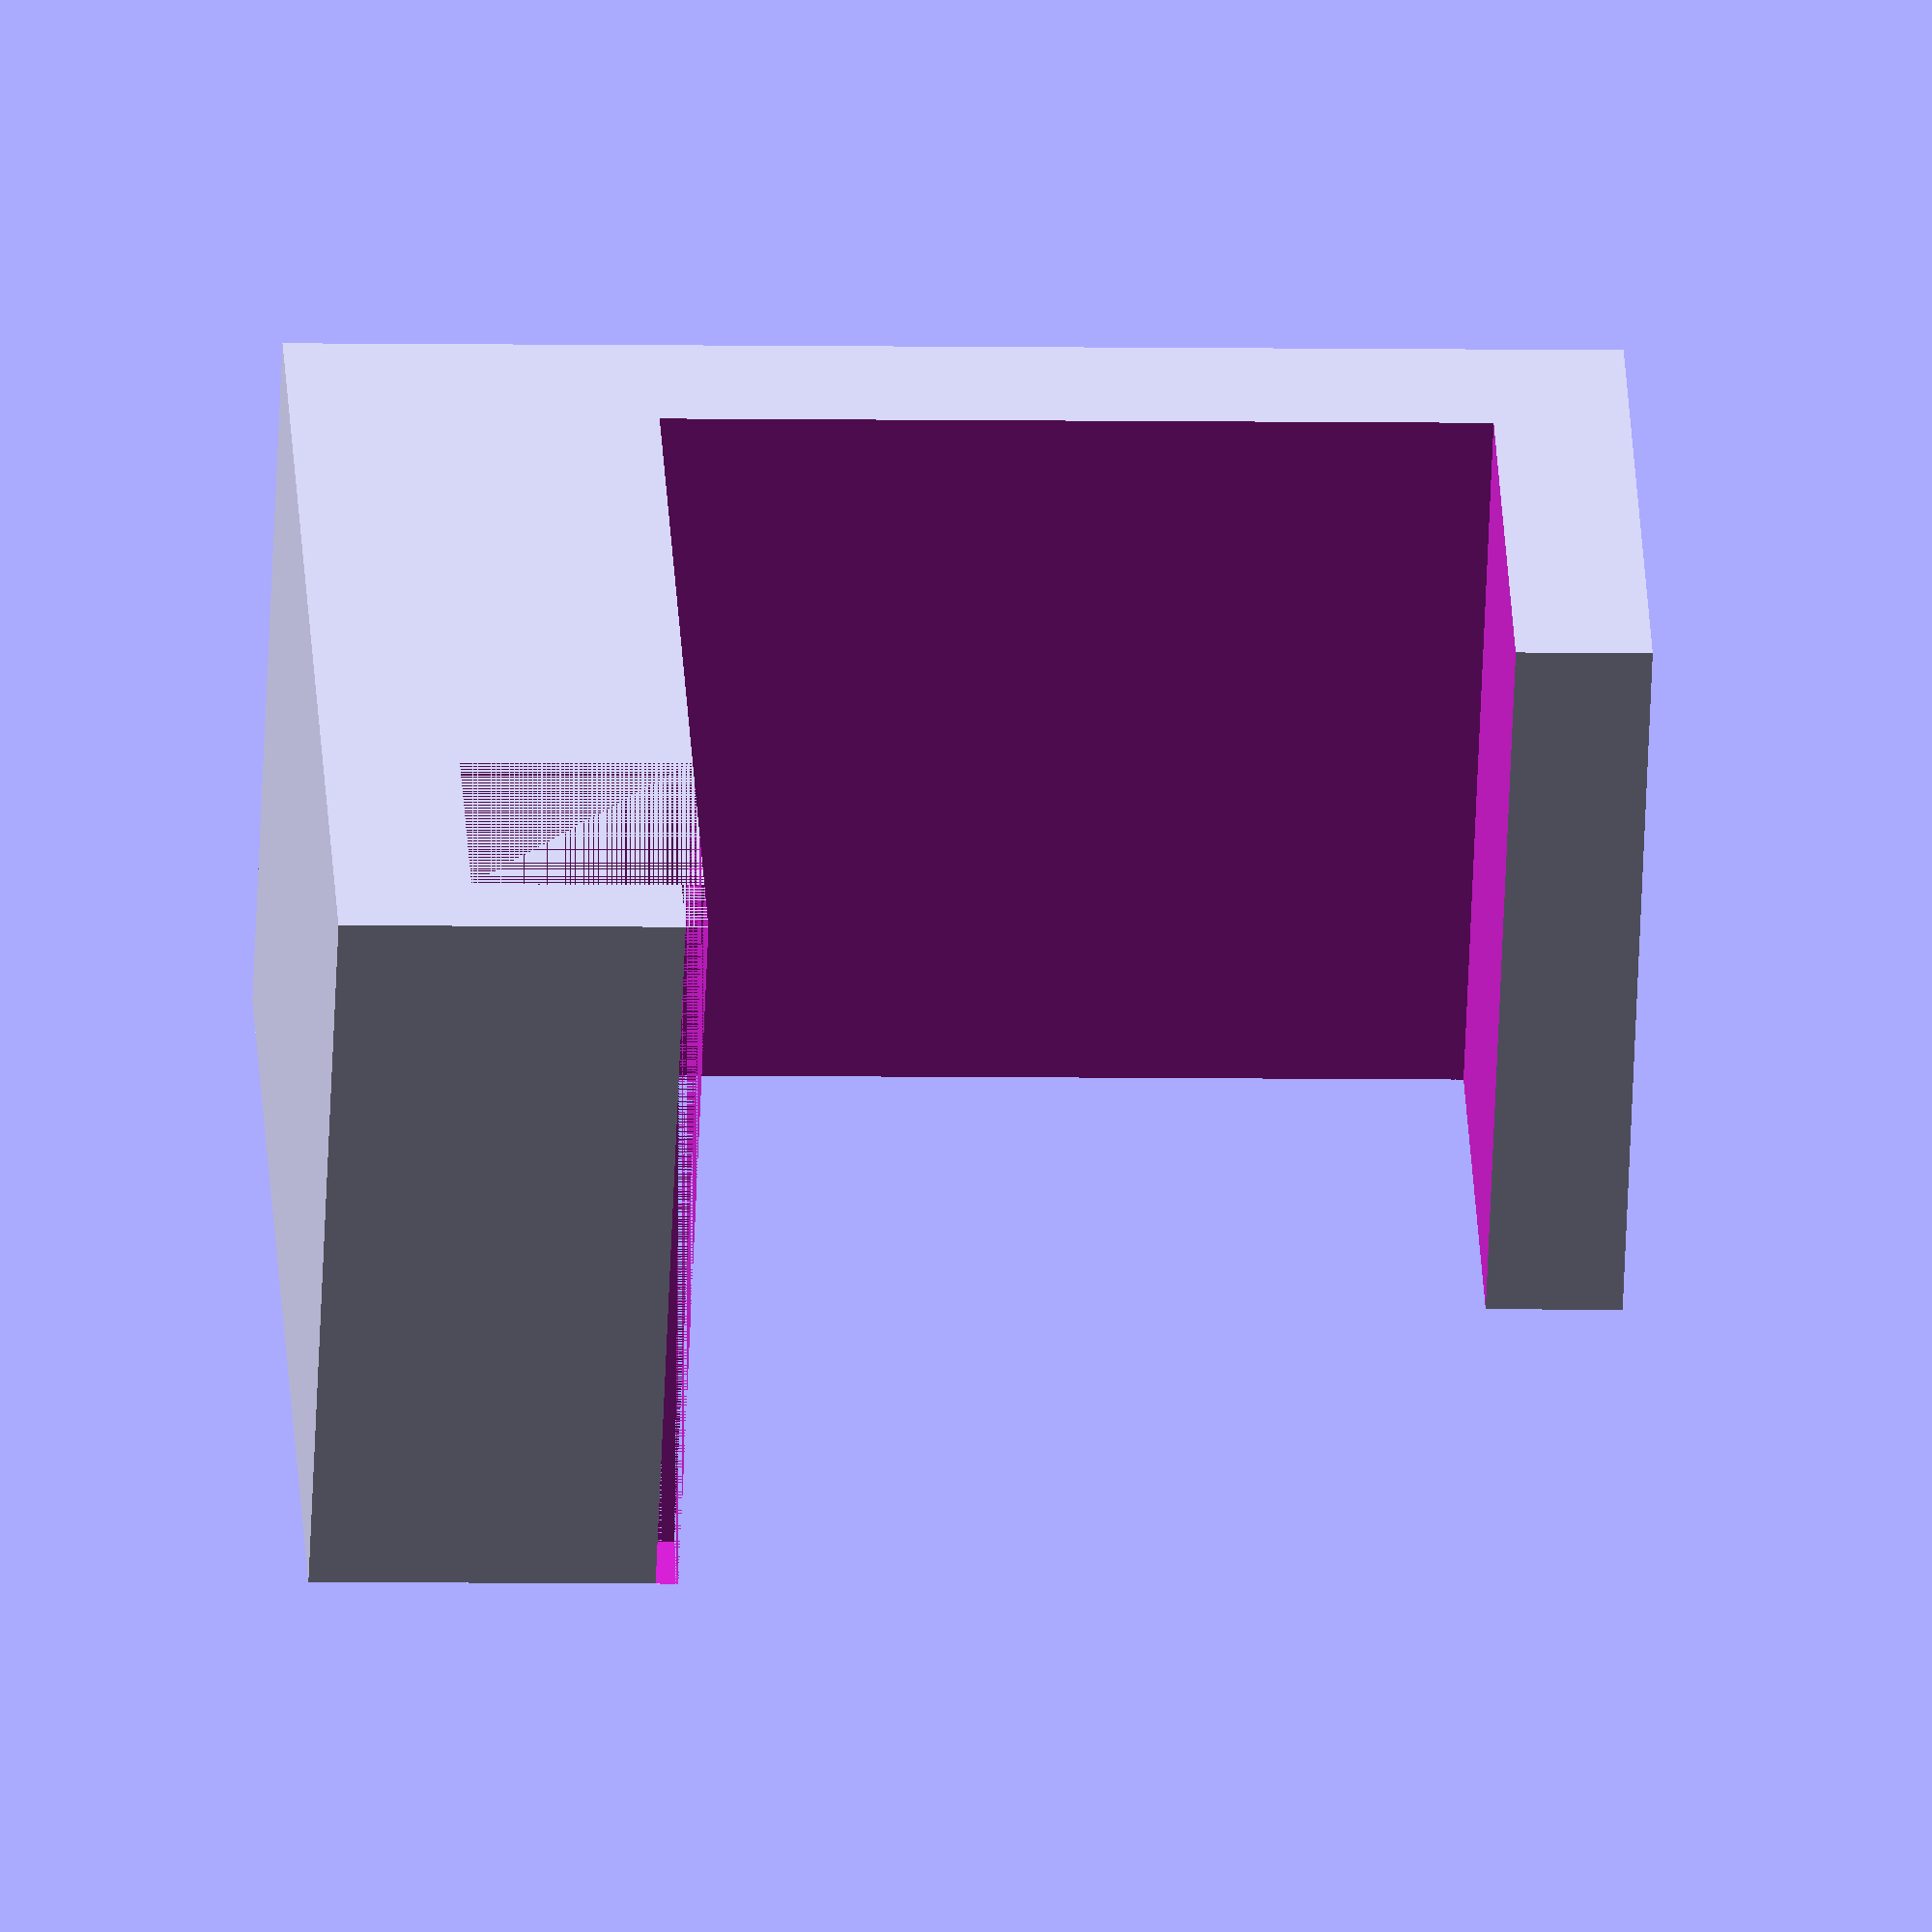
<openscad>

// In general, width = X axis, depth = Y axis, height = Z axis

// Thickness of the walls that make up the clamps.
clamp_thickness = 3;
// Width of one part.
width = 17;

// This is the big clamp, gripping the back 
// of the laptop. It's the main mechanism
// keeping the attachment in place at the moment.

// Height of the gap in the big back clamp.
back_clamp_height = 18.268;
// Height of the back clamp including walls.
back_clamp_outer_height = back_clamp_height + clamp_thickness;

module big_back_clamp() {
    difference() {
        cube([width, 12.363, back_clamp_outer_height]);
        translate([-1, clamp_thickness, 0]) cube([width+2, 20, back_clamp_height]);
    }
}

// This is the small clamp, gripping the little
// ridge at the bottom of the laptop.

// Dimensions of the ridge on the laptop.
ridge_upper_depth = 5.026;
ridge_lower_depth = 4;

// add 0.6 to compensate for reduced back gap
ridge_height = 4.503 + 0.6;
ridge_y_start = 17;
ridge_clamp_depth = 23.739;
ridge_clamp_height = ridge_height + clamp_thickness;

module small_bottom_ridge_clamp() {
    difference() {
        cube([width, ridge_clamp_depth, ridge_clamp_height]);
        translate([0, ridge_y_start, ridge_clamp_height - ridge_height]) cube([width, ridge_upper_depth, ridge_height]);
        translate([0, ridge_y_start + ridge_upper_depth, ridge_clamp_height - 0.5]) cube([width, 2, 0.5]);
    }
}

translate([0, 0, ridge_clamp_height]) big_back_clamp();
small_bottom_ridge_clamp();

</openscad>
<views>
elev=184.5 azim=53.1 roll=273.7 proj=o view=solid
</views>
